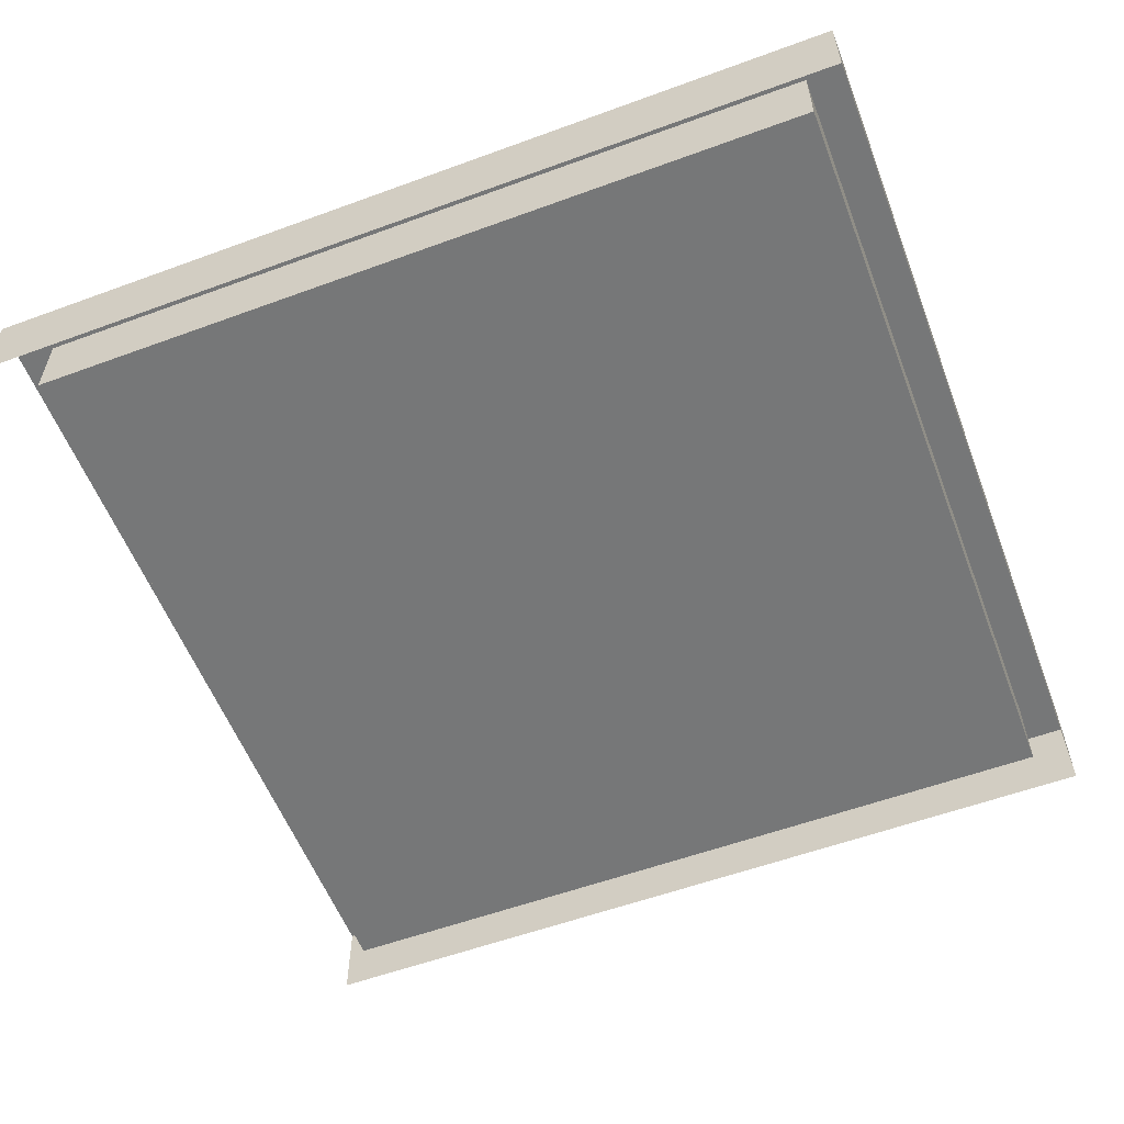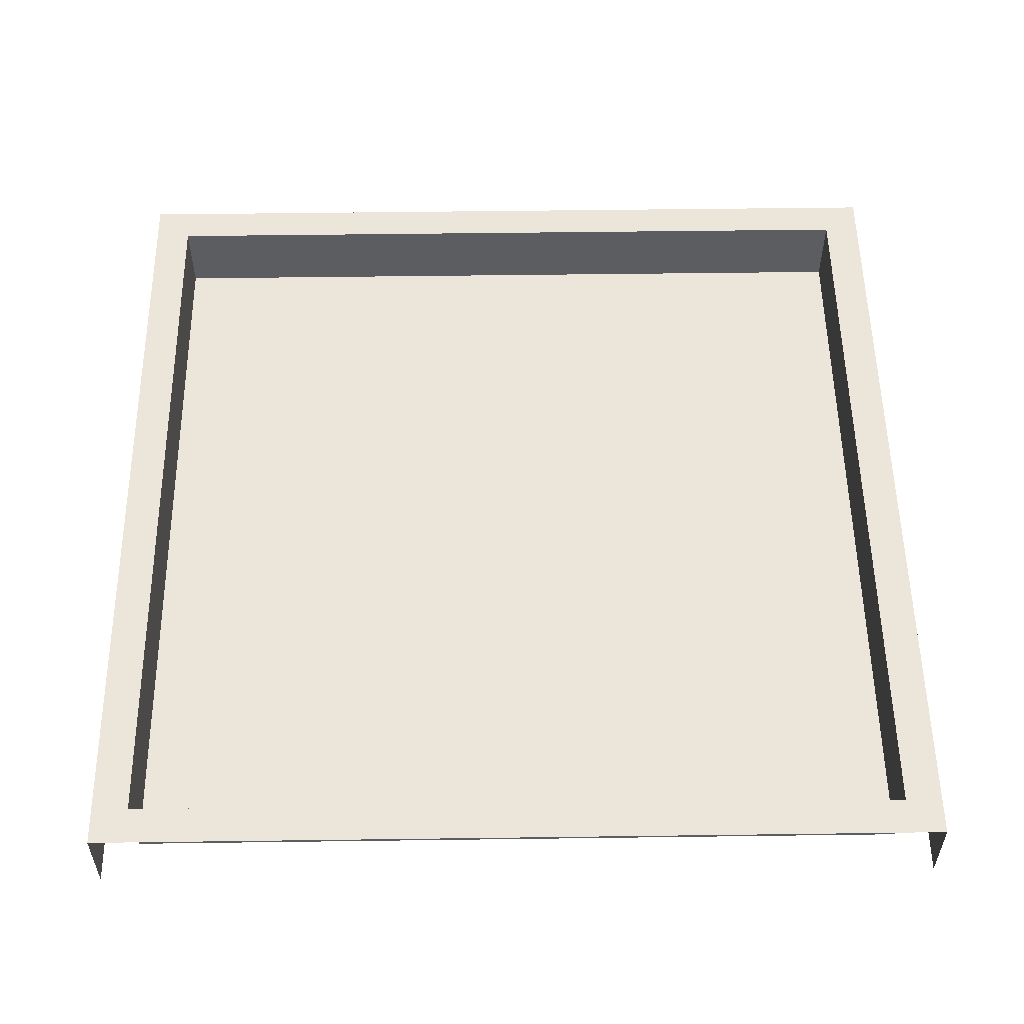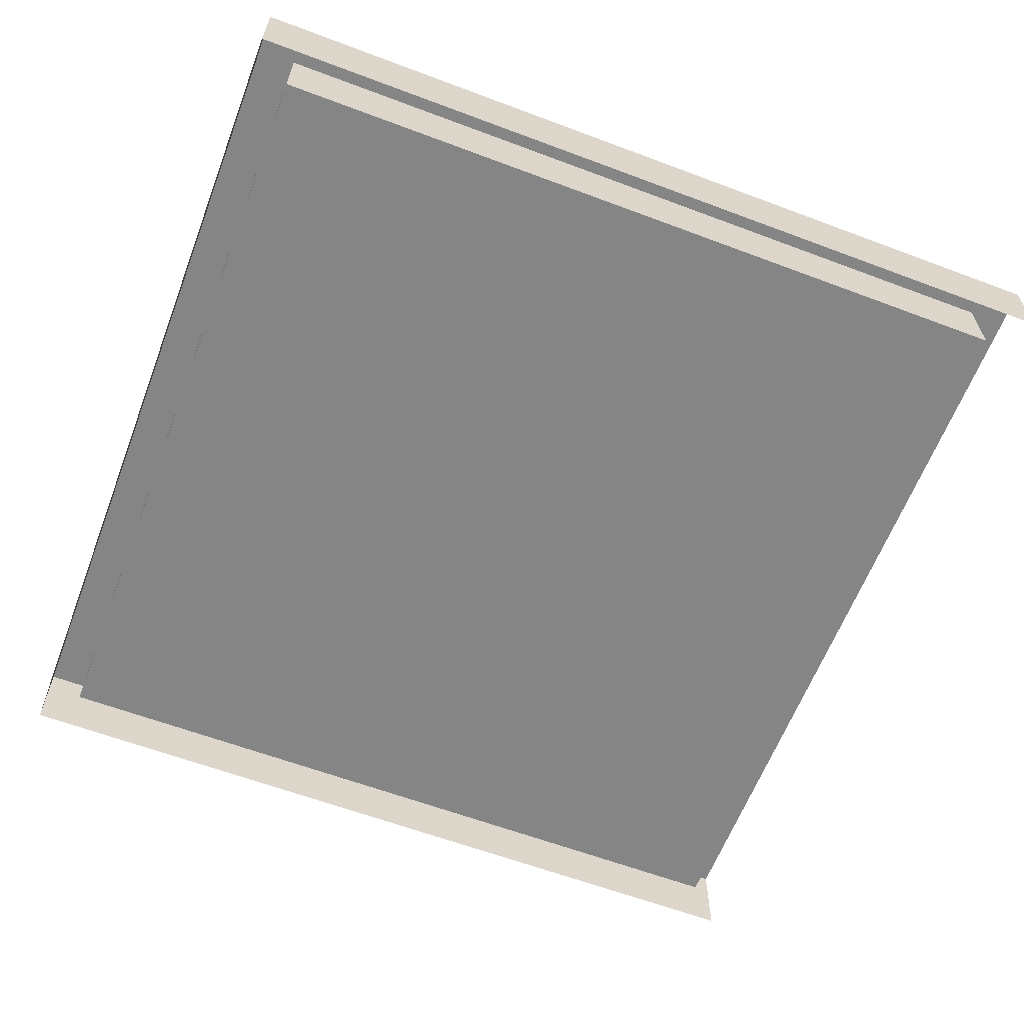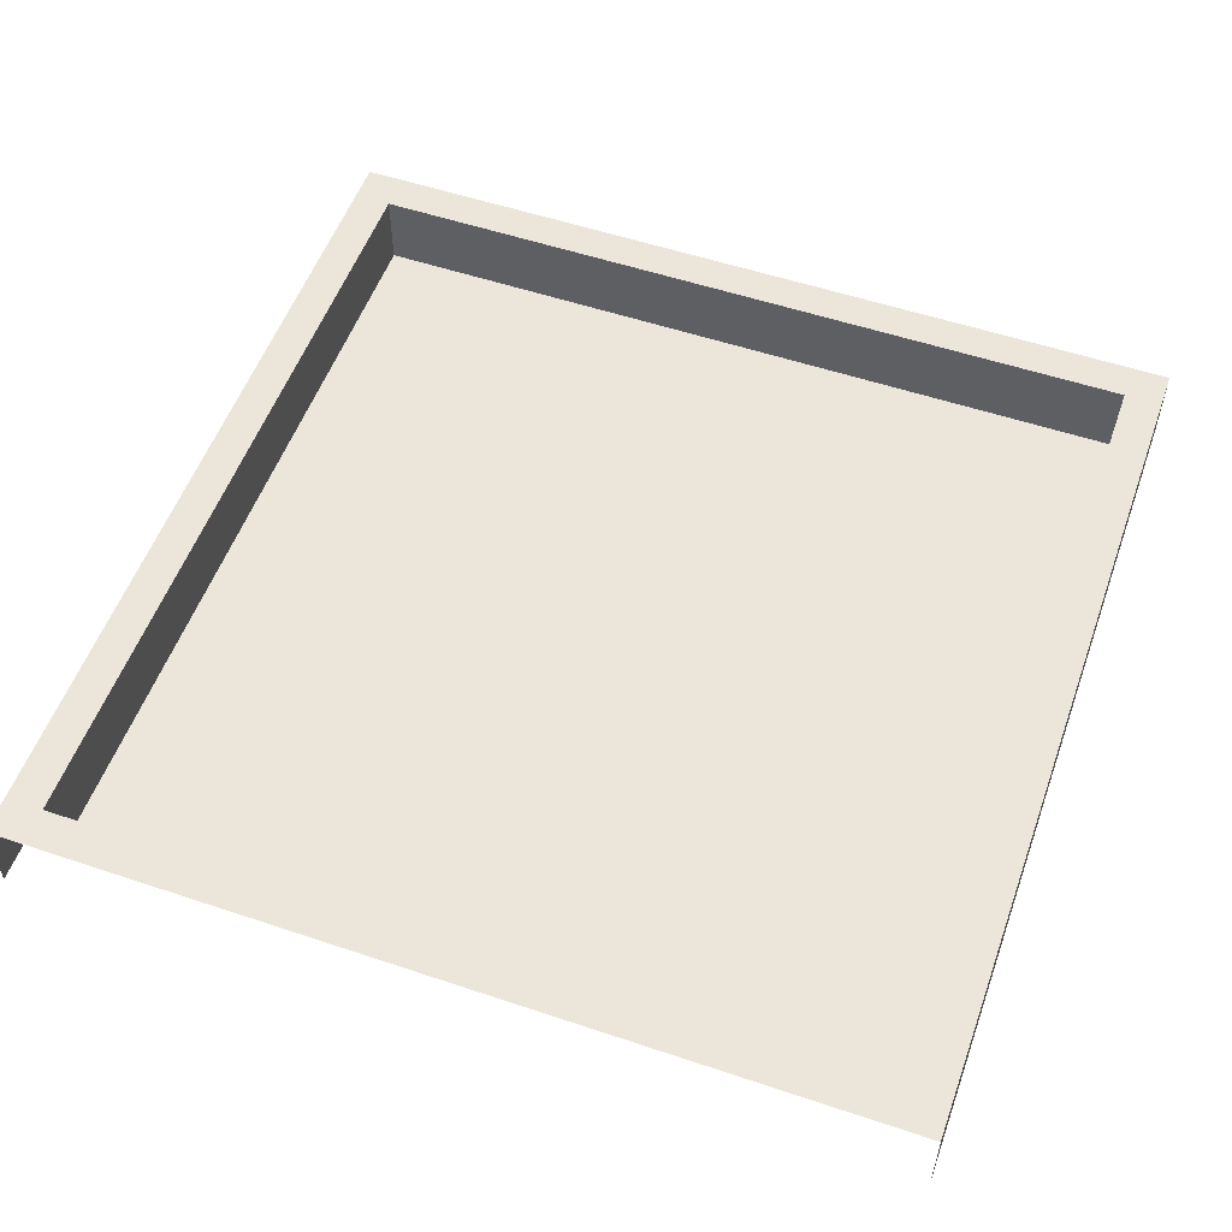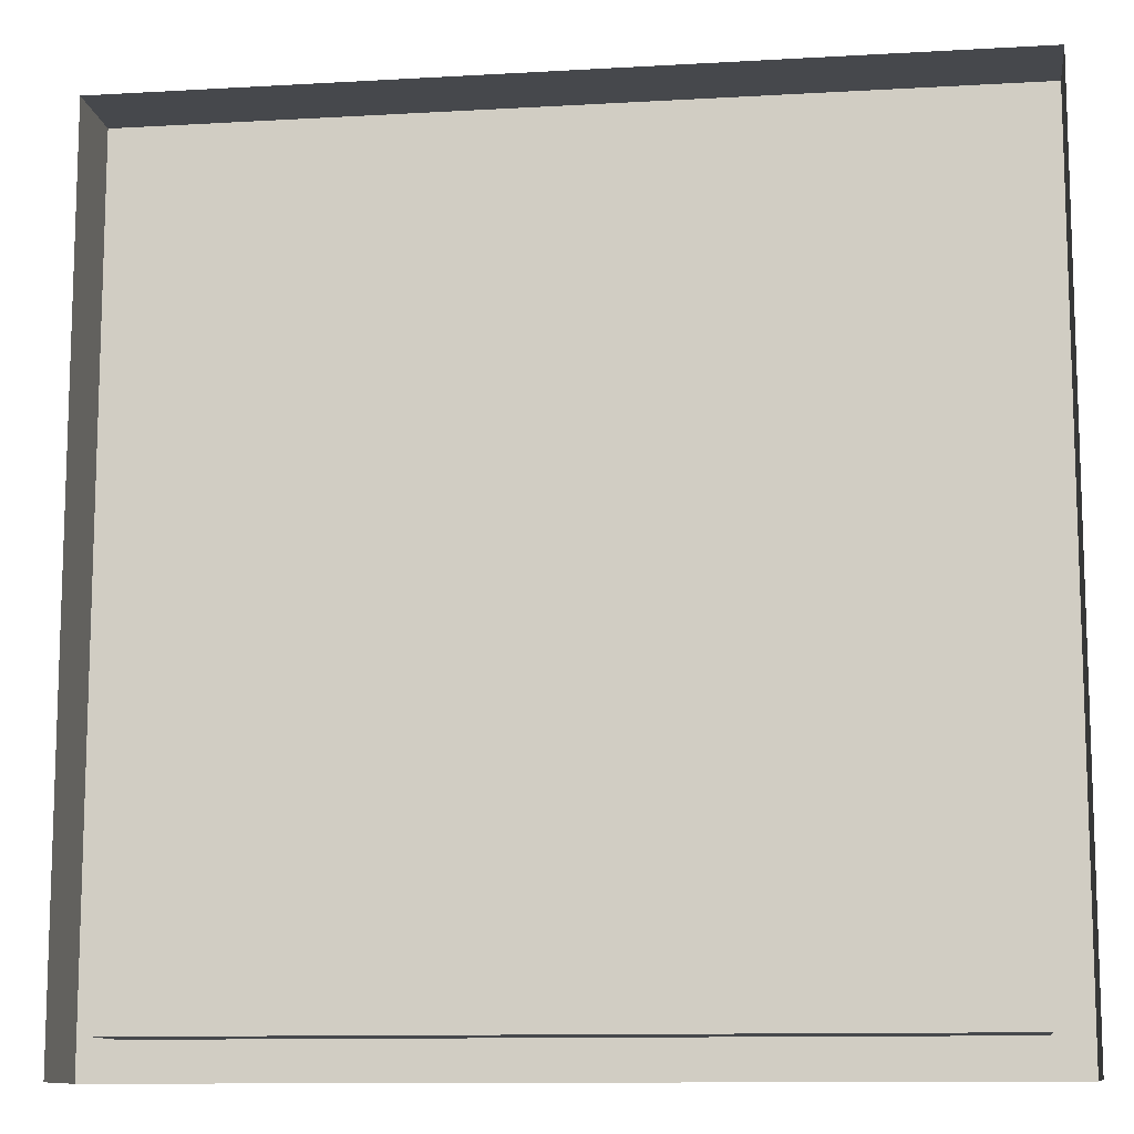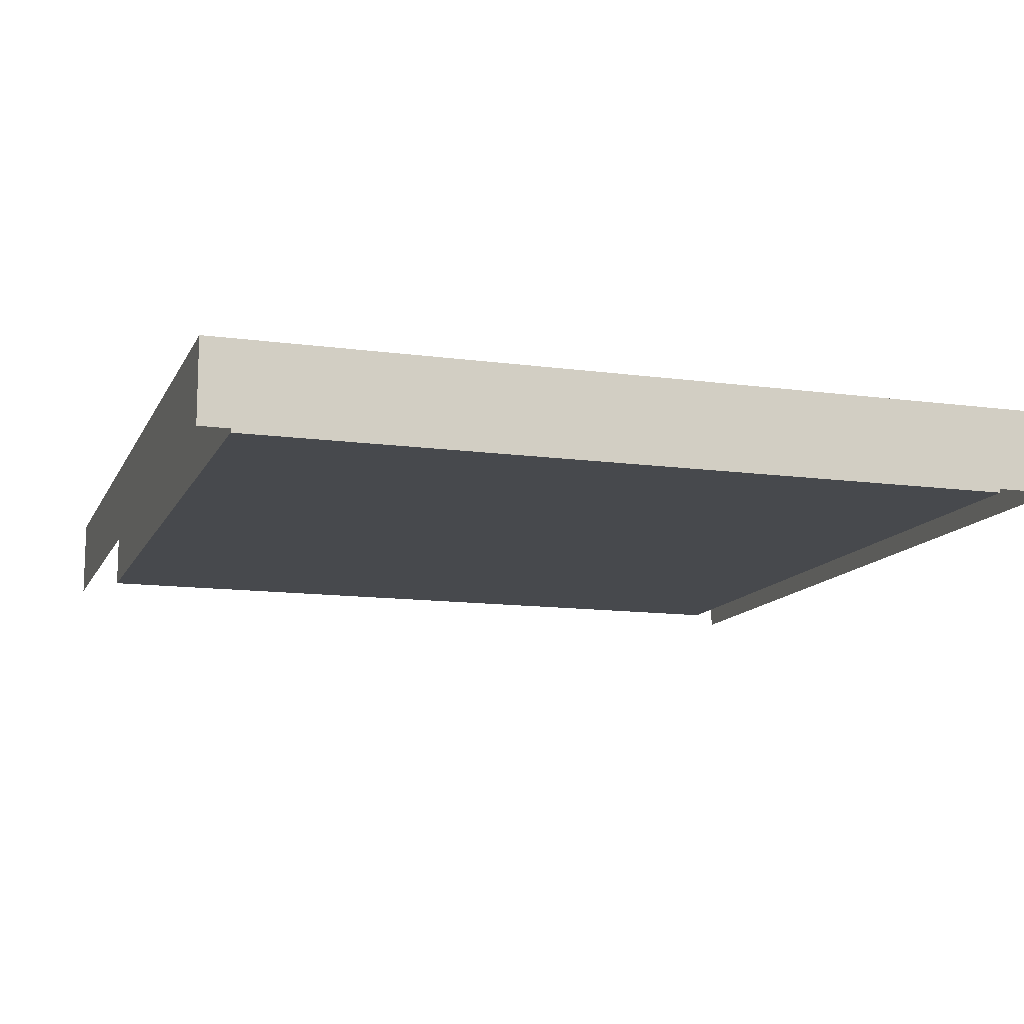
<metadata>
{"format":"obj","ext":"obj","renderer":"f3d","projection":"perspective","resolution":1024,"background":"white","views":[{"elev":-57.0,"azim":-69.1,"up":"+Y"},{"elev":54.4,"azim":179.2,"up":"+Y"},{"elev":-61.9,"azim":69.1,"up":"+Y"},{"elev":54.4,"azim":-160.4,"up":"+Y"},{"elev":-11.5,"azim":7.9,"up":"+Z"},{"elev":-12.4,"azim":-17.9,"up":"+Y"}]}
</metadata>
<code>
g default
v -8.327 0.0477 8.327
v 8.327 0.0477 8.327
v -8.327 0.0477 -8.327
v 8.327 0.0477 -8.327
v -8.327 1.681 8.327
v 8.327 1.681 8.327
v -8.327 1.681 -8.327
v 8.327 1.681 -8.327
v -9.111 1.681 9.111
v 9.111 1.681 9.111
v -9.111 1.681 -9.111
v 9.111 1.681 -9.111
v -9.111 -0.07661 9.111
v 9.111 -0.07661 9.111
v -9.111 -0.07661 -9.111
v 9.111 -0.07661 -9.111
g rooftop_01
f 1 2 4 3
f 2 1 5 6
f 1 3 7 5
f 4 2 6 8
f 3 4 8 7
f 6 5 9 10
f 5 7 11 9
f 8 6 10 12
f 7 8 12 11
f 10 9 13 14
f 9 11 15 13
f 12 10 14 16

</code>
